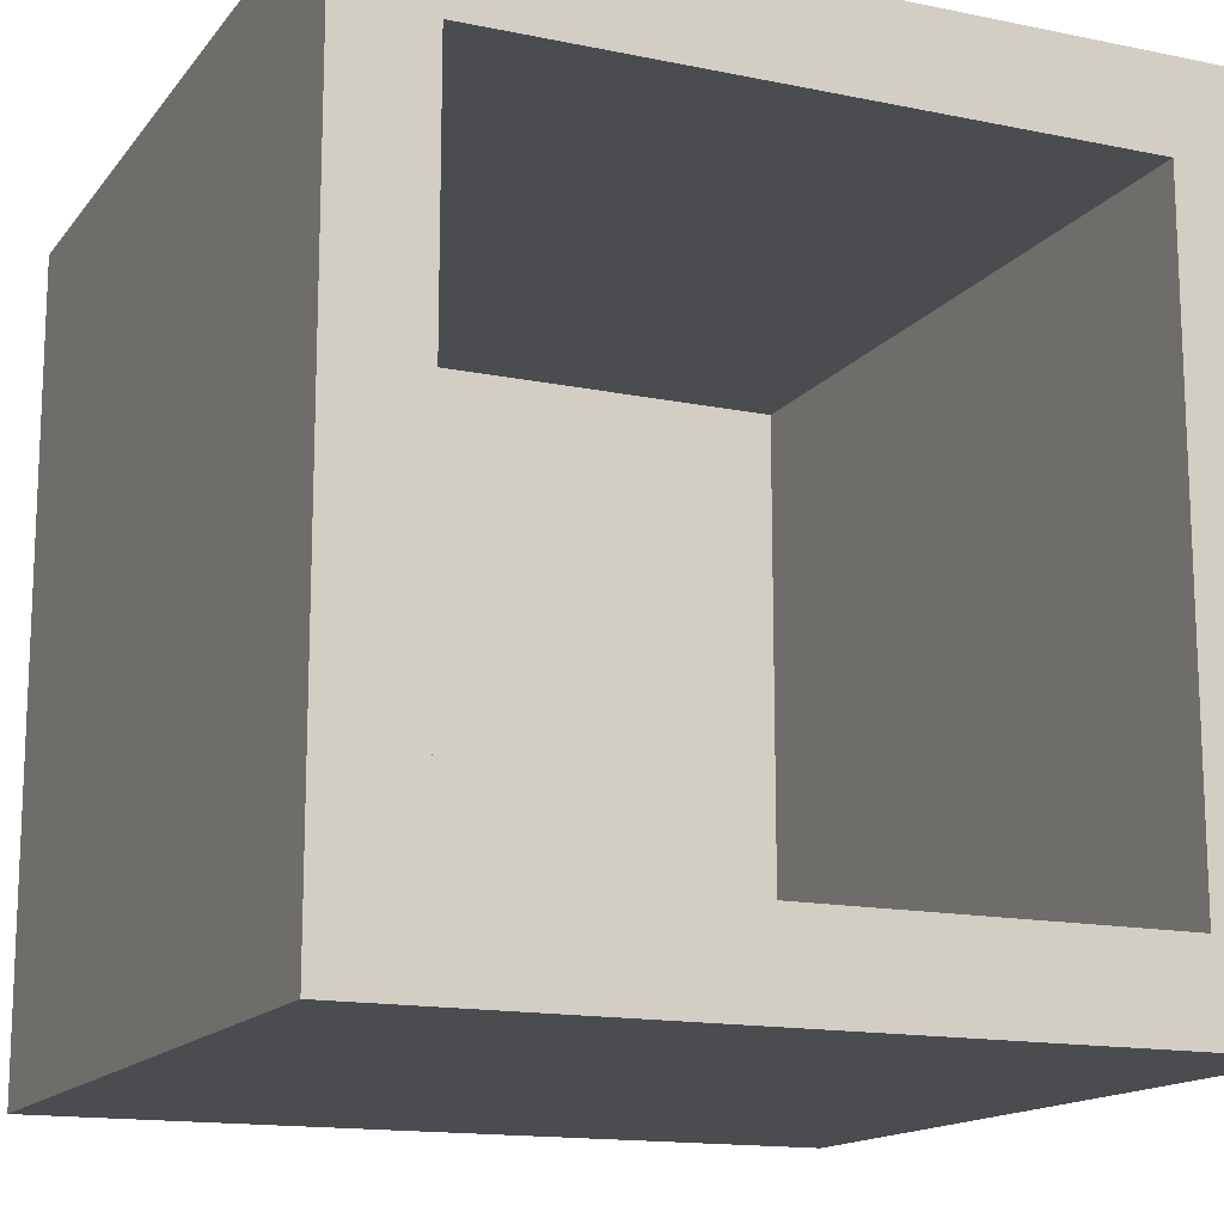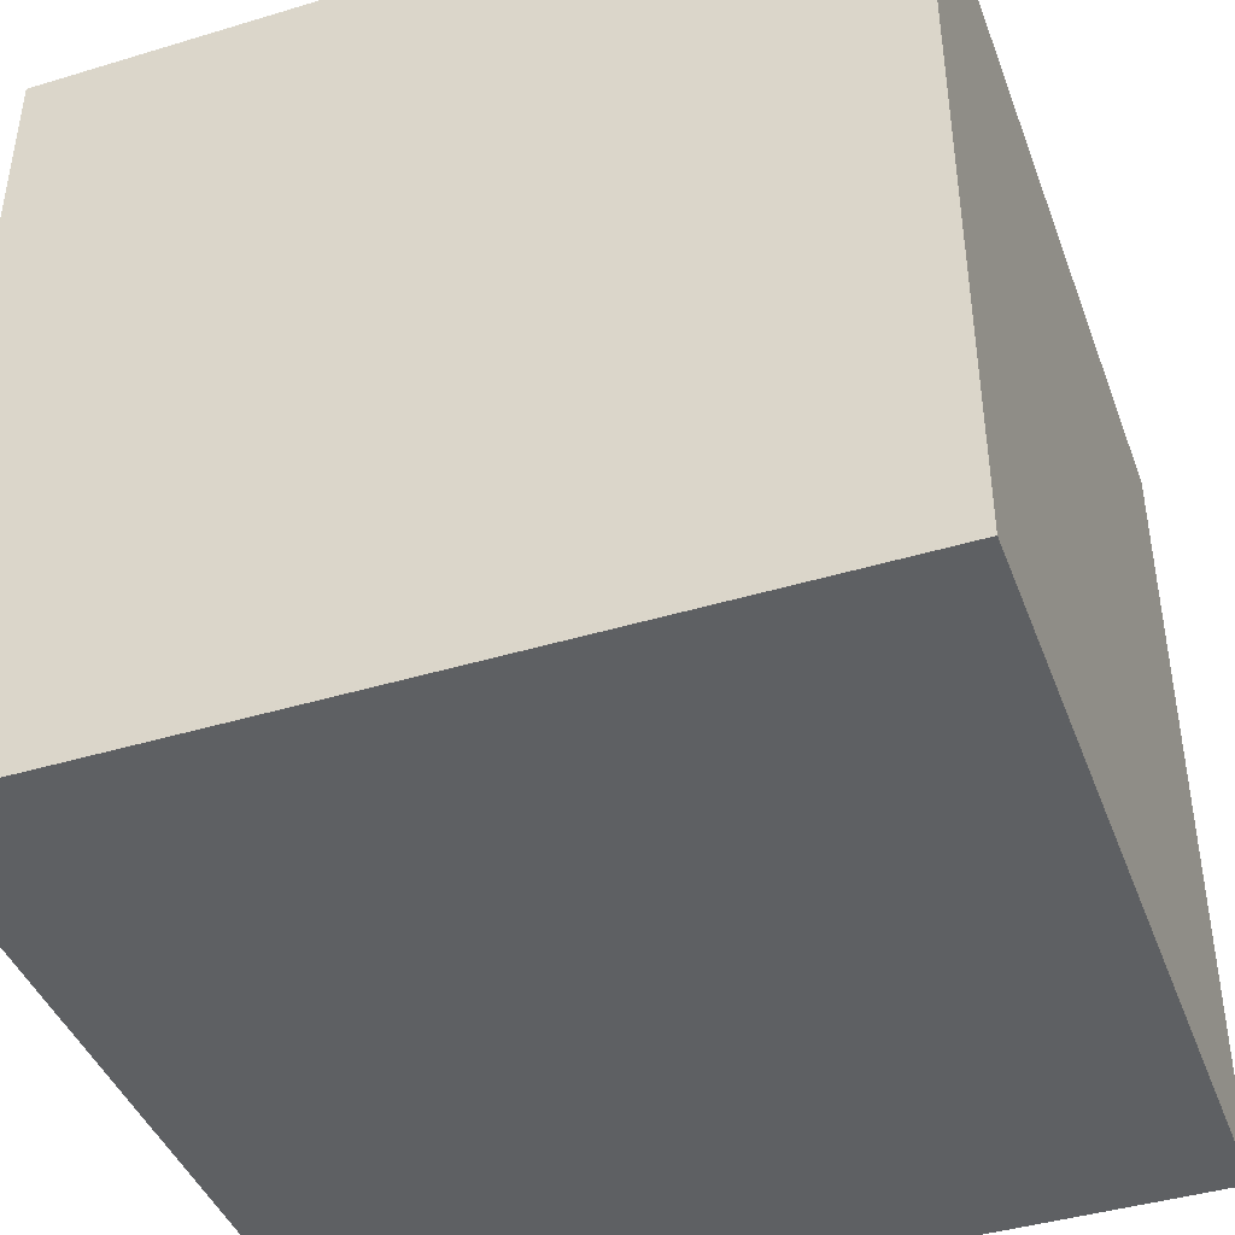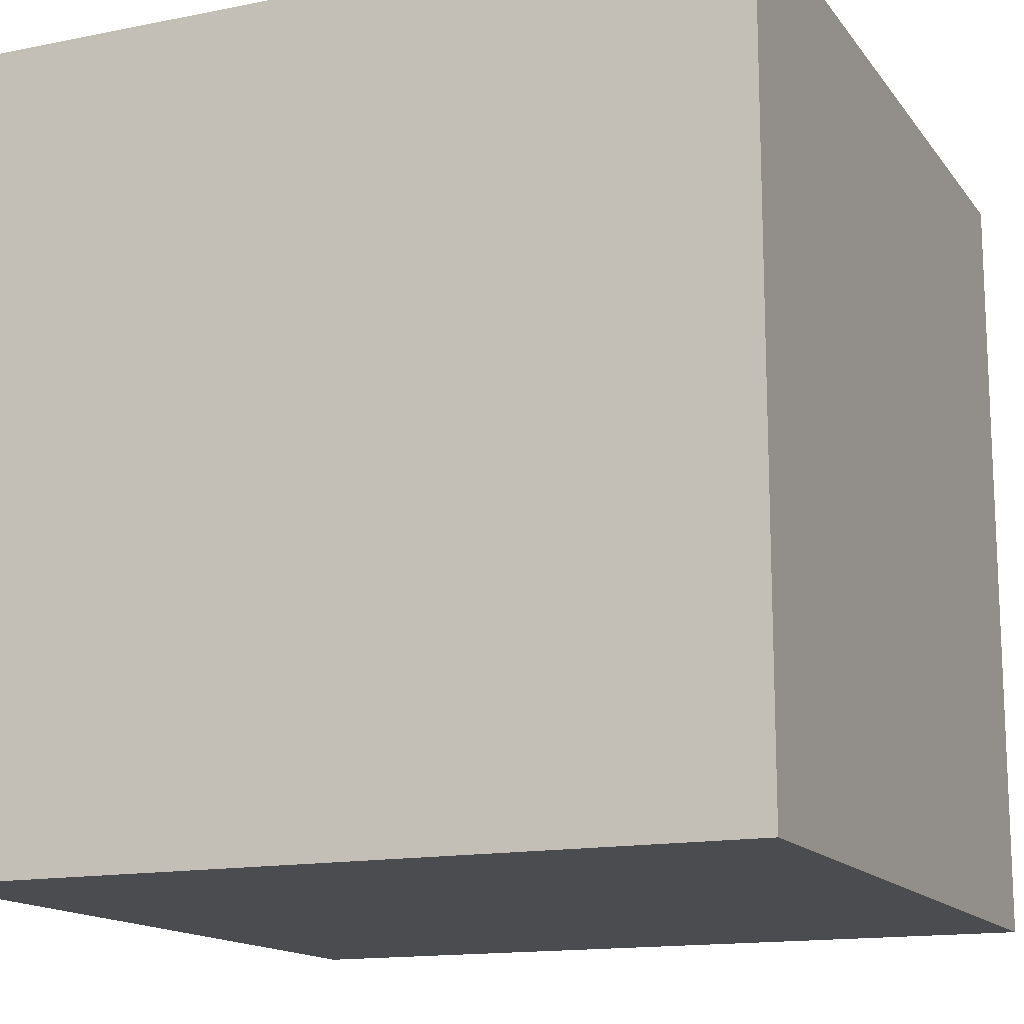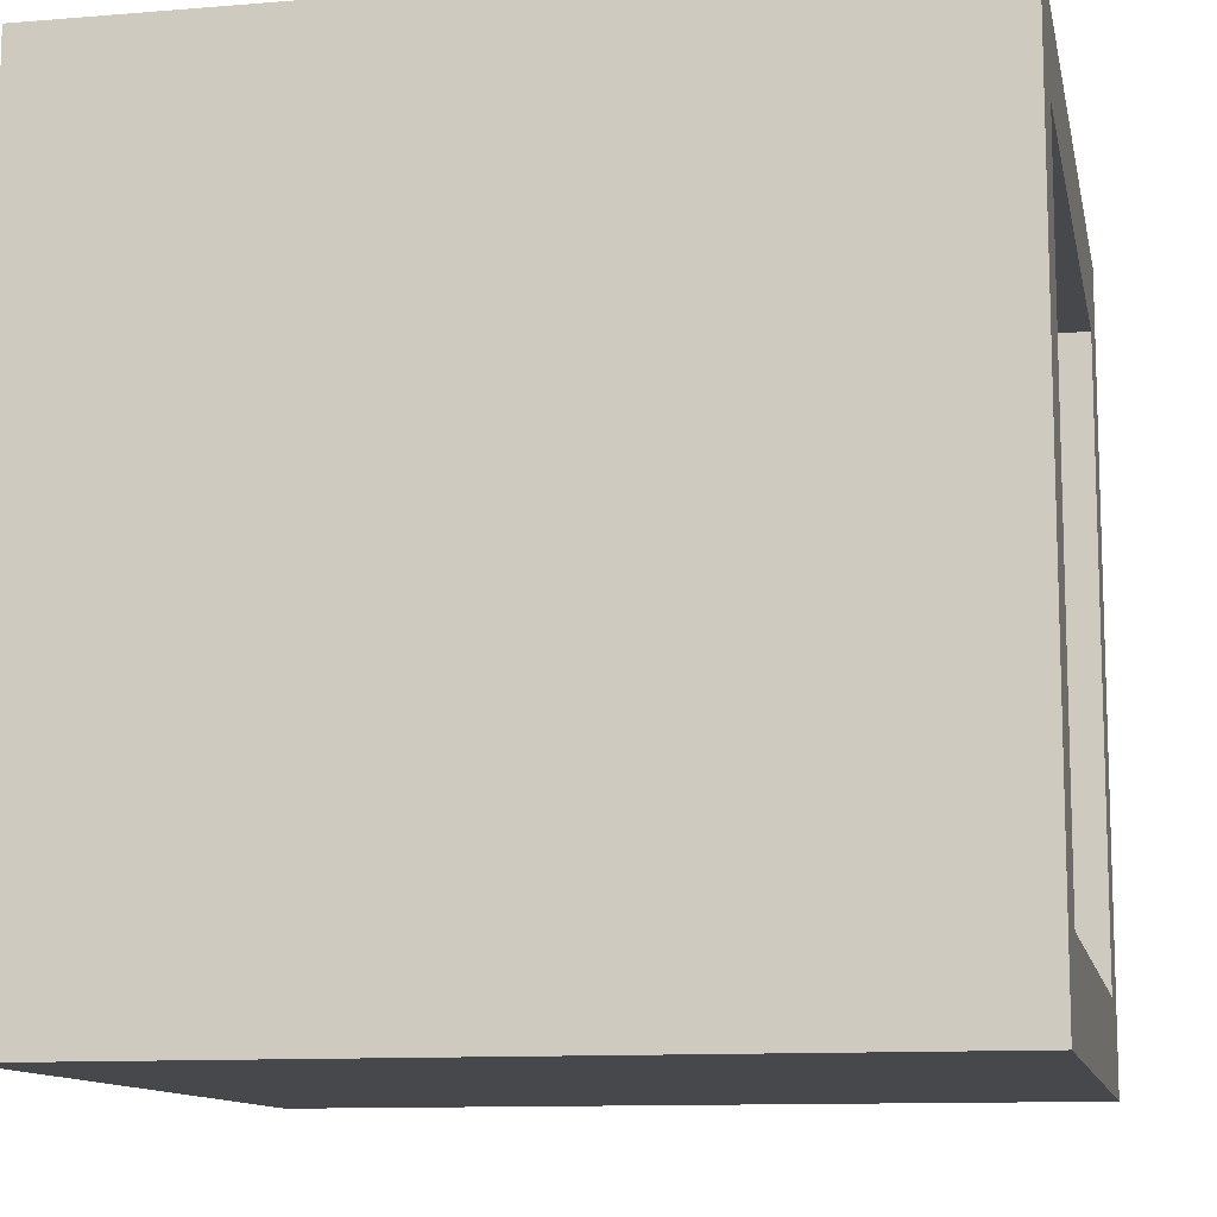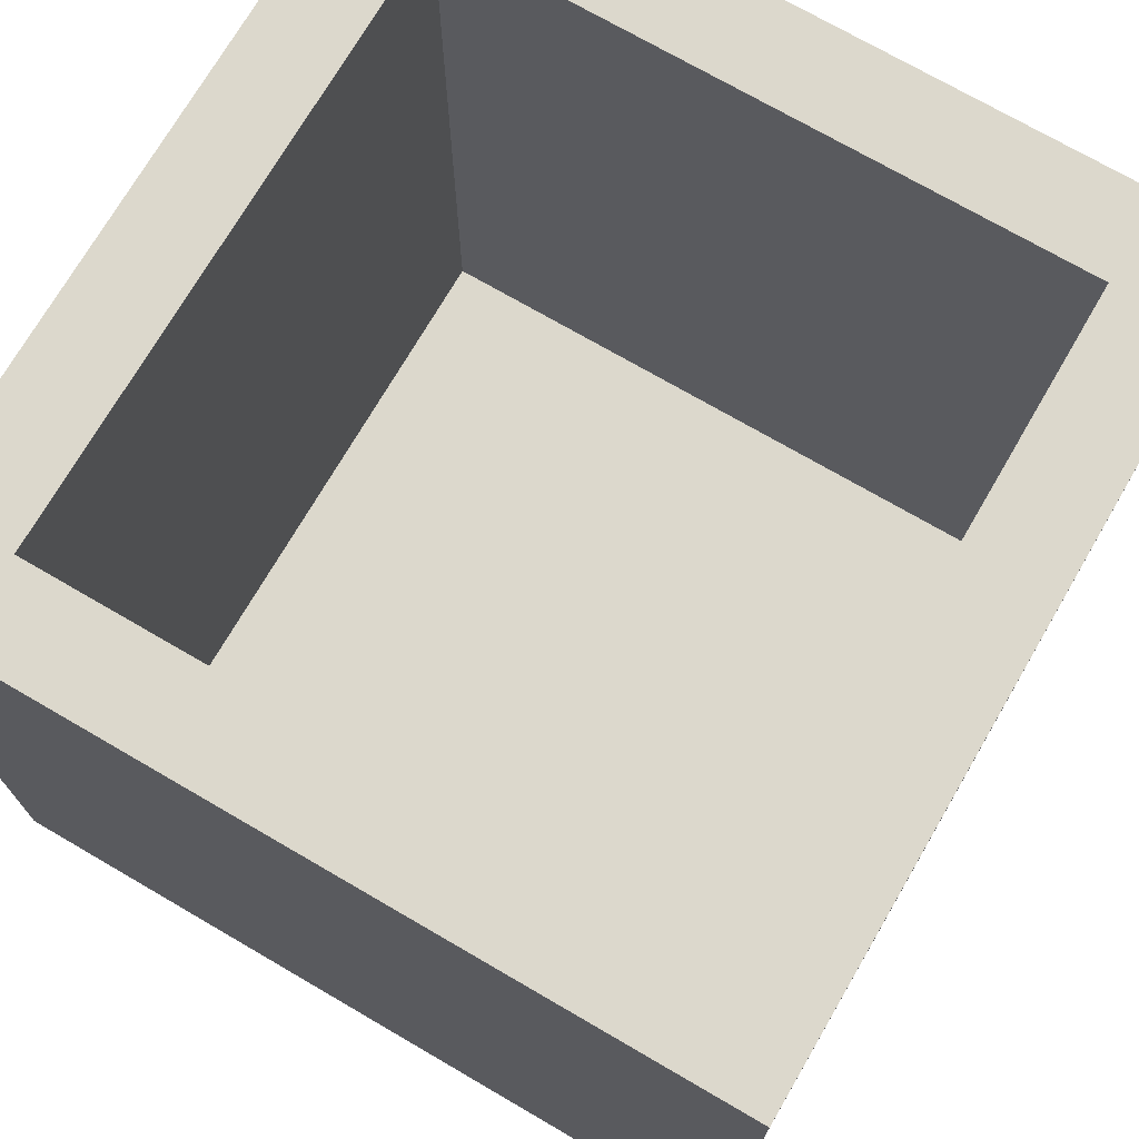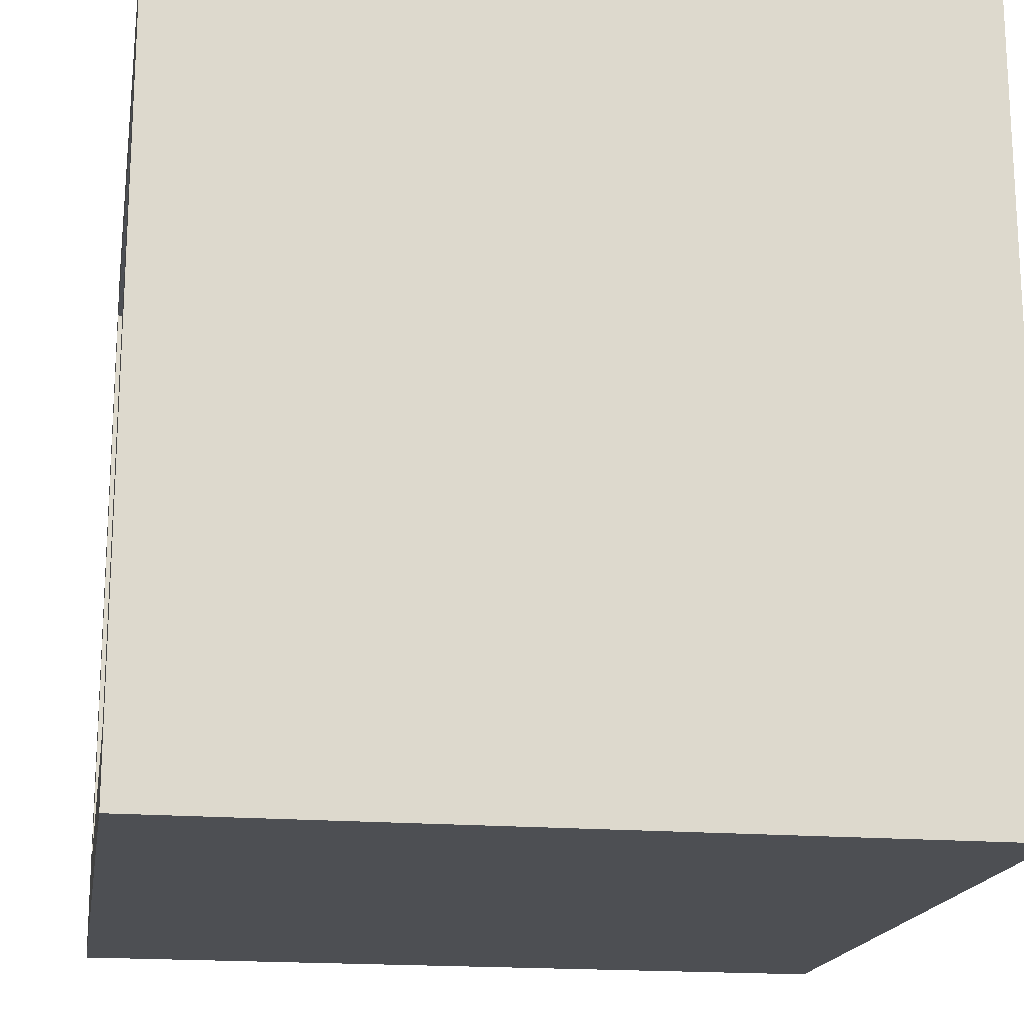
<metadata>
{"format":"obj","ext":"obj","renderer":"f3d","projection":"perspective","resolution":1024,"background":"white","views":[{"elev":-14.8,"azim":-24.0,"up":"+Y"},{"elev":-42.6,"azim":109.8,"up":"+Z"},{"elev":-14.7,"azim":-66.5,"up":"+Z"},{"elev":-11.4,"azim":-78.7,"up":"+Y"},{"elev":72.7,"azim":30.2,"up":"+Z"},{"elev":-17.8,"azim":80.6,"up":"+Y"}]}
</metadata>
<code>
g single shelf
v -4.5 0 4.5
v -4.5 0 -4.5
v -4.5 9 4.5
v -4.5 9 -4.5
v 3.5 1 4.5
v 3.5 1 -3.5
v 3.5 8 4.5
v 3.5 8 -3.5
v -3.5 1 4.5
v -3.5 1 -3.5
v -3.5 8 4.5
v -3.5 8 -3.5
v 4.5 0 4.5
v 4.5 0 -4.5
v 4.5 9 4.5
v 4.5 9 -4.5
v -4.5 0 4.5
v -4.5 9 4.5
v -3.5 1 4.5
v -3.5 8 4.5
v 3.5 1 4.5
v 3.5 8 4.5
v 4.5 0 4.5
v 4.5 9 4.5
v -3.5 1 -3.5
v -3.5 8 -3.5
v 3.5 1 -3.5
v 3.5 8 -3.5
v -4.5 0 -4.5
v -4.5 9 -4.5
v 4.5 0 -4.5
v 4.5 9 -4.5
v -4.5 0 4.5
v 4.5 0 4.5
v -4.5 0 -4.5
v 4.5 0 -4.5
v -3.5 8 4.5
v 3.5 8 4.5
v -3.5 8 -3.5
v 3.5 8 -3.5
v -3.5 1 4.5
v 3.5 1 4.5
v -3.5 1 -3.5
v 3.5 1 -3.5
v -4.5 9 4.5
v 4.5 9 4.5
v -4.5 9 -4.5
v 4.5 9 -4.5
f 3 2 1
f 4 2 3
f 7 6 5
f 8 6 7
f 9 10 11
f 11 10 12
f 13 14 15
f 15 14 16
f 19 18 17
f 20 18 19
f 21 19 17
f 22 18 20
f 23 21 17
f 23 22 21
f 24 18 22
f 24 22 23
f 27 26 25
f 28 26 27
f 29 30 31
f 31 30 32
f 35 34 33
f 36 34 35
f 39 38 37
f 40 38 39
f 41 42 43
f 43 42 44
f 45 46 47
f 47 46 48

</code>
